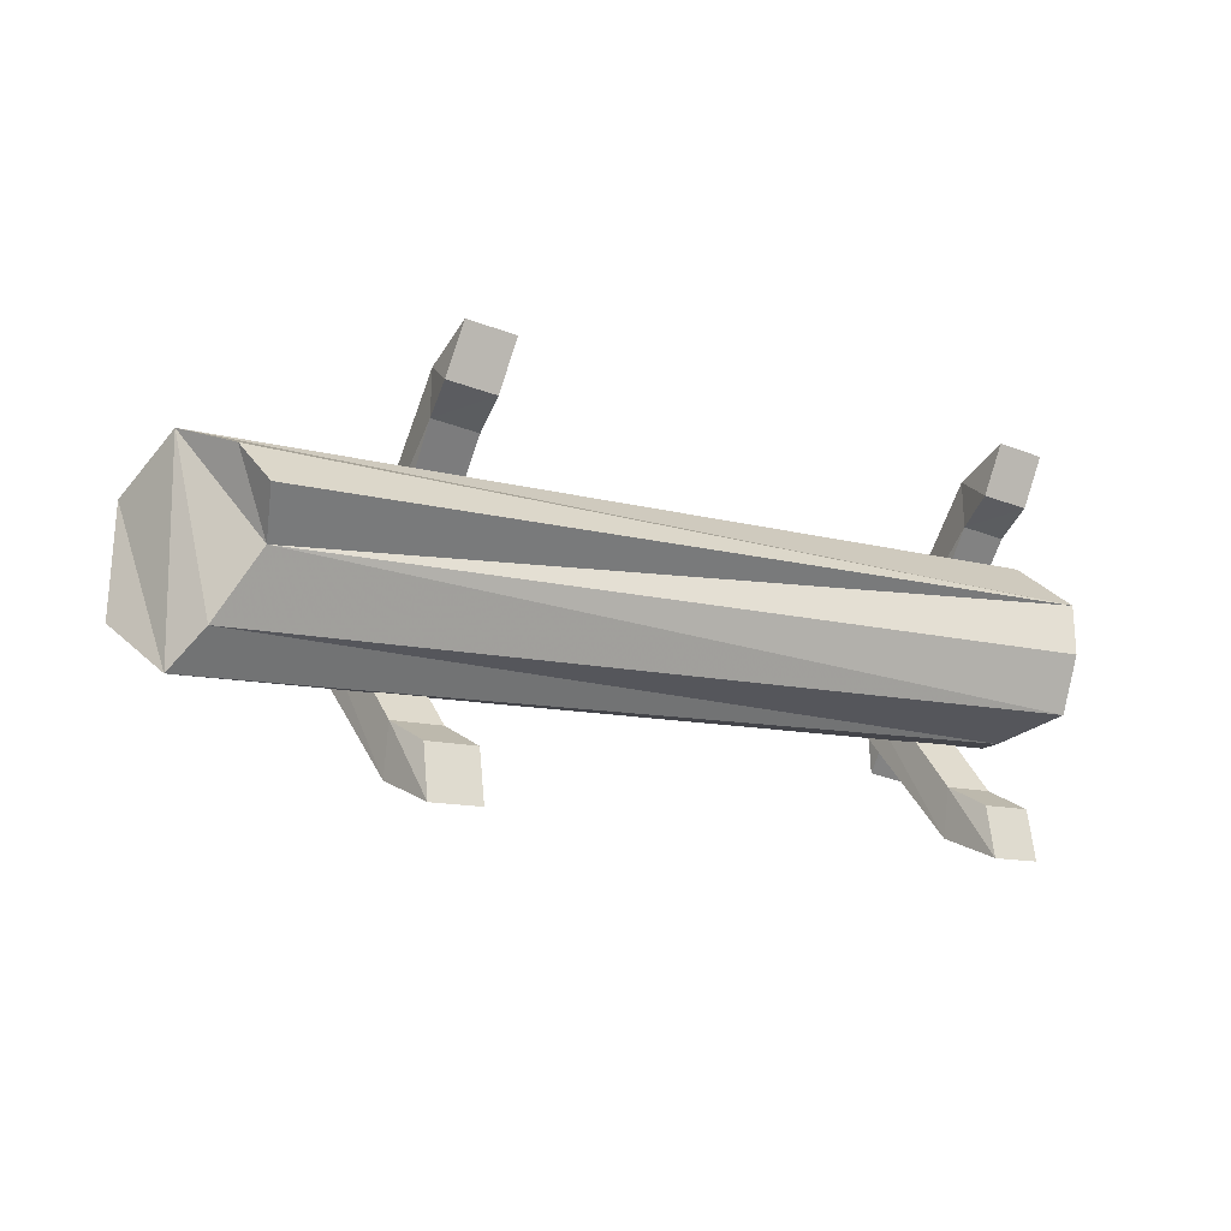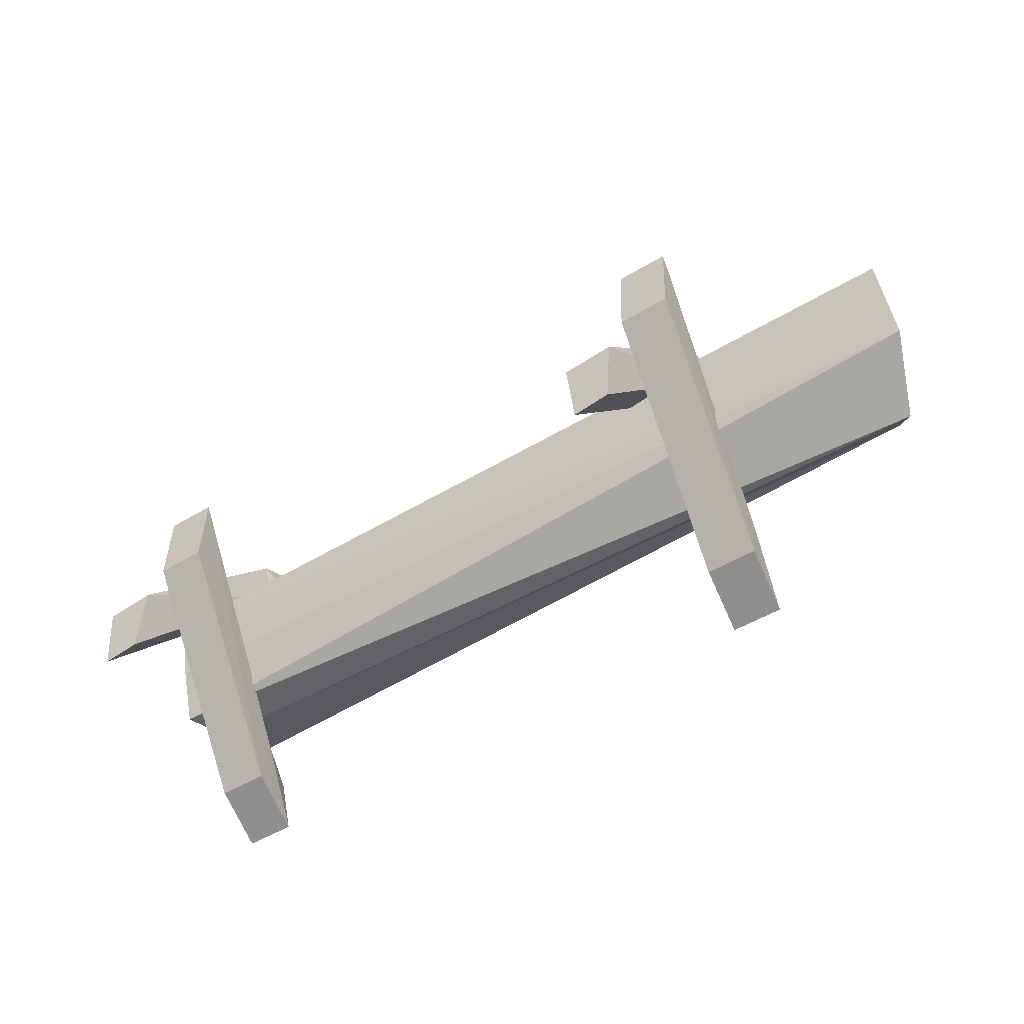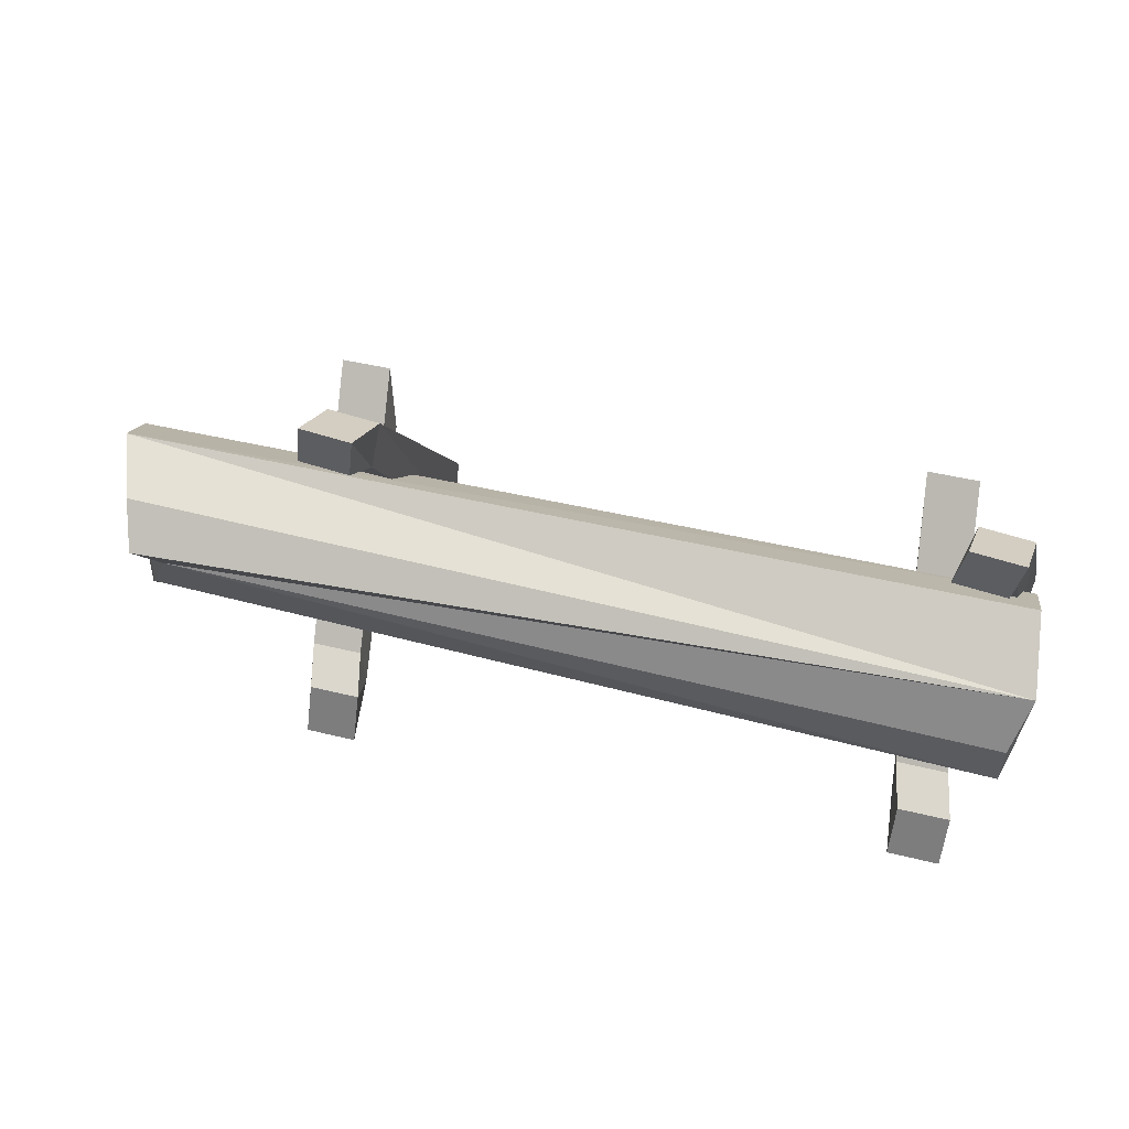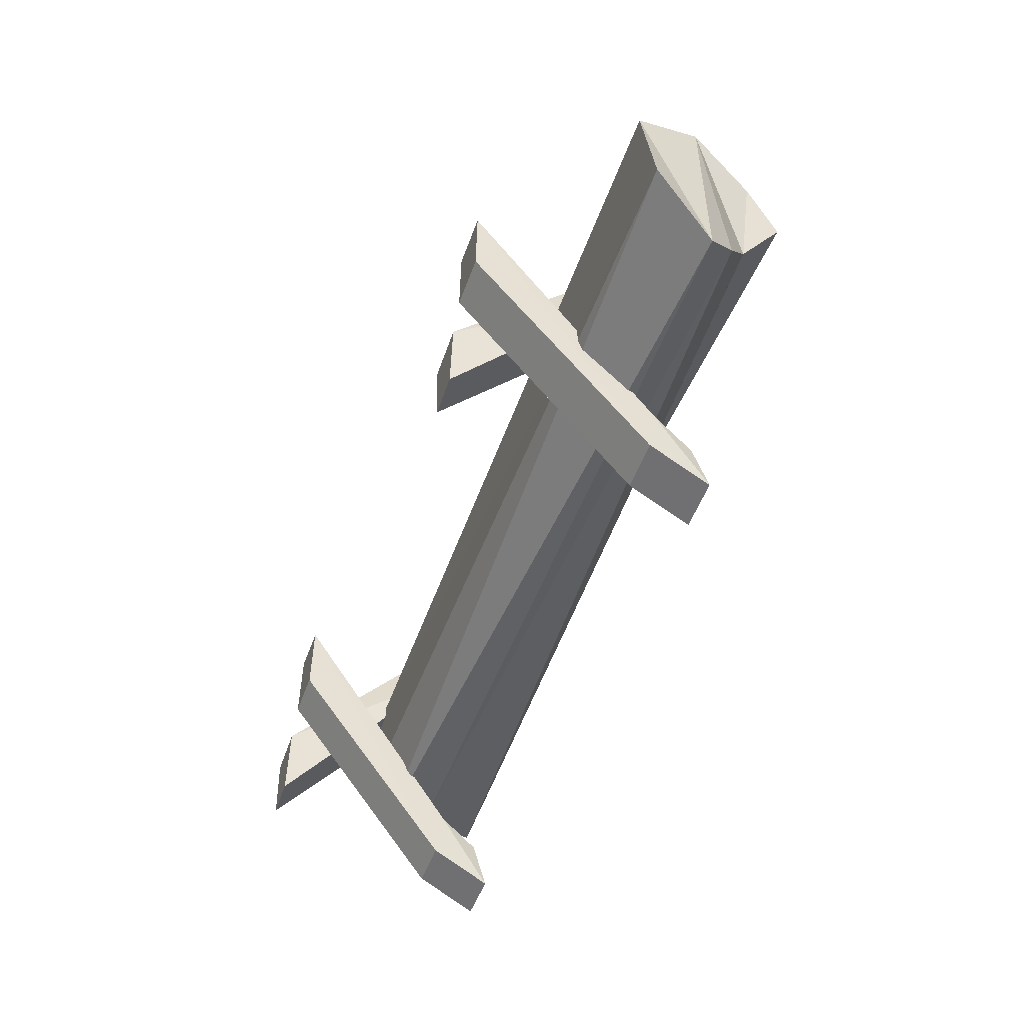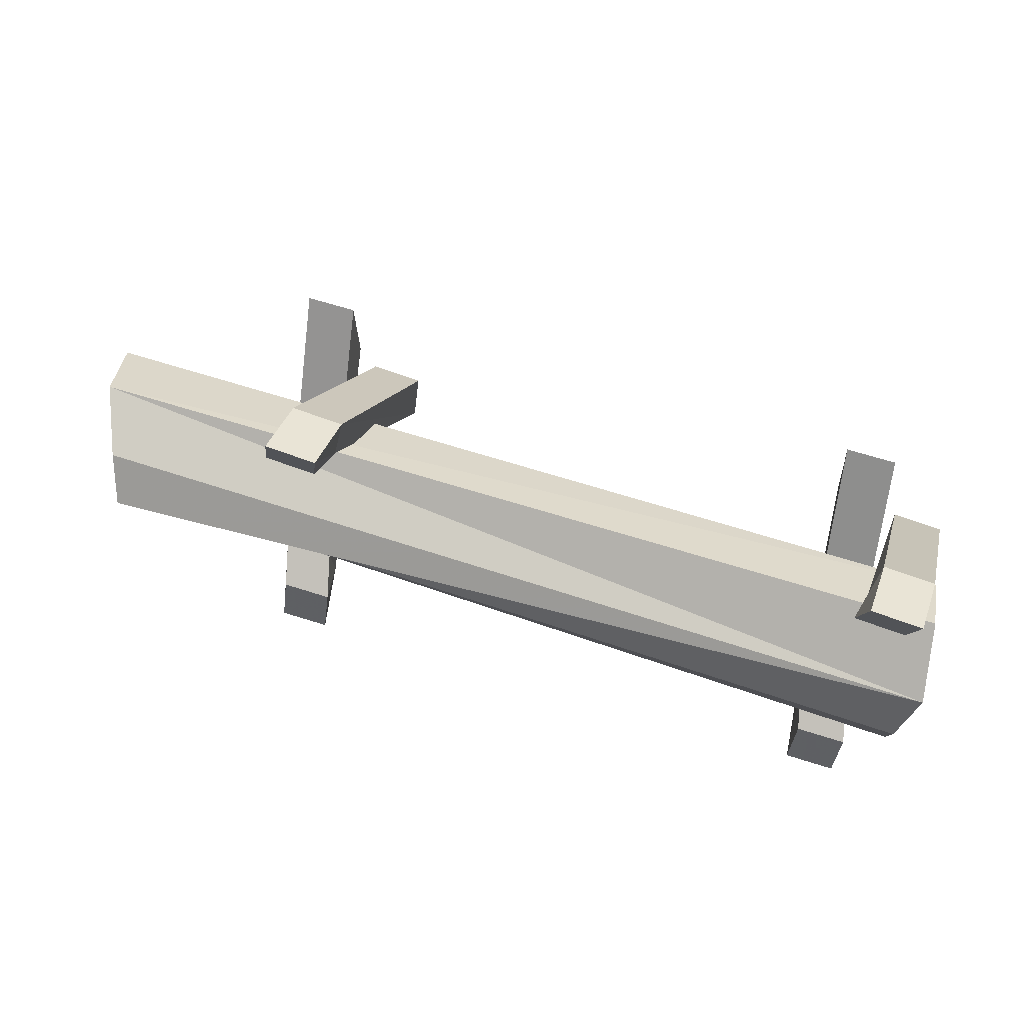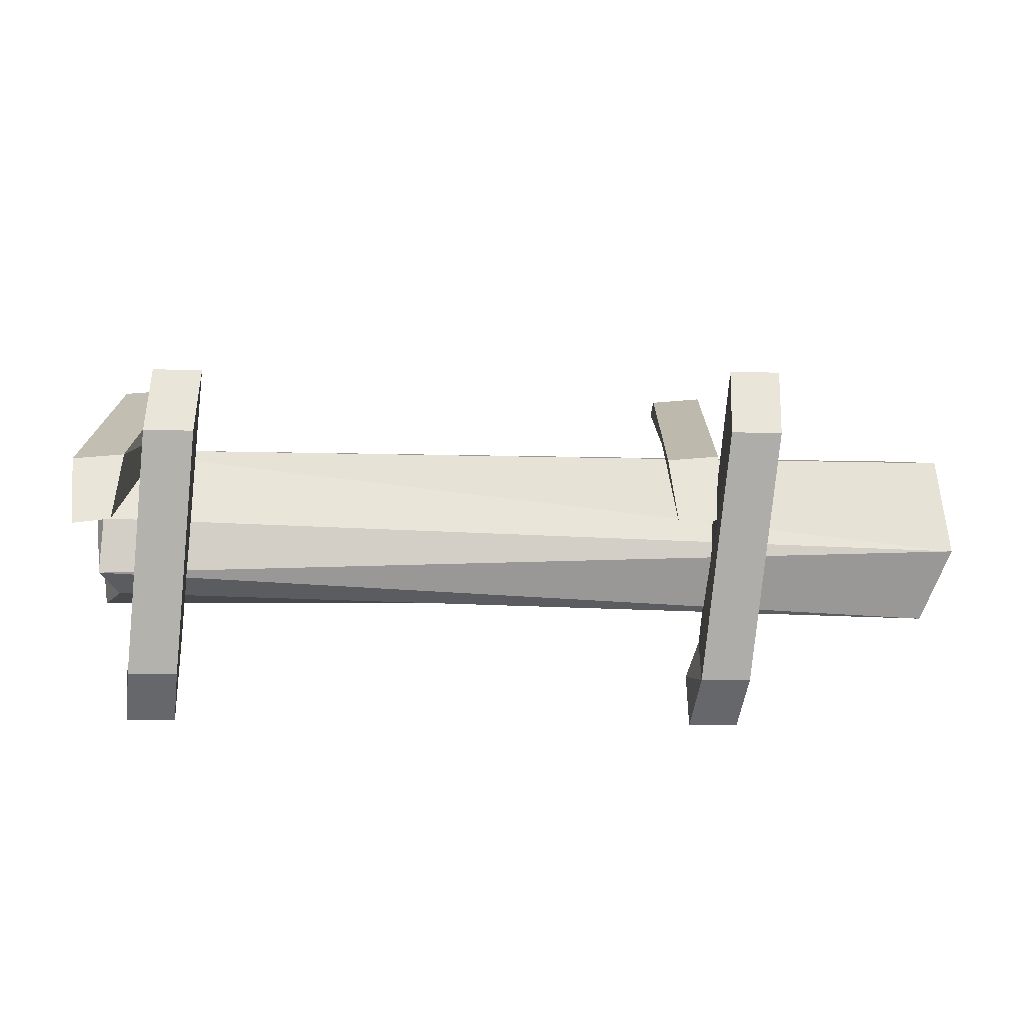
<metadata>
{"format":"obj","ext":"obj","renderer":"f3d","projection":"perspective","resolution":1024,"background":"white","views":[{"elev":-12.7,"azim":-32.6,"up":"+Z"},{"elev":-49.4,"azim":-146.3,"up":"+Z"},{"elev":42.7,"azim":16.5,"up":"+Z"},{"elev":-51.1,"azim":-109.6,"up":"+Z"},{"elev":62.2,"azim":18.1,"up":"+Z"},{"elev":-30.6,"azim":178.8,"up":"+Z"}]}
</metadata>
<code>
v -0.5469 -0.5312 0.125
v -0.3984 -0.5312 0.1094
v -0.375 0 -0.4531
v -0.5234 0 -0.4375
v -0.5625 -0.5547 -0.01562
v -0.5859 -0.6719 0.04688
v -0.5547 -0.7109 0.1953
v -0.4062 -0.7109 0.1797
v -0.4219 -0.5547 -0.03125
v -0.3984 0 -0.6719
v -0.5078 0 -0.6562
v -0.4375 -0.6719 0.03125
v -0.5078 -0.5312 -0.9141
v -0.6562 -0.5312 -0.9141
v -0.7188 0 -0.3516
v -0.5703 0 -0.3516
v -0.5078 -0.5547 -0.7734
v -0.4766 -0.6719 -0.8359
v -0.4844 -0.7109 -0.9844
v -0.6328 -0.7109 -0.9844
v -0.6562 -0.5547 -0.7734
v -0.7266 0 -0.1328
v -0.5781 0 -0.1328
v -0.625 -0.6719 -0.8359
v 1.203 -0.4922 0.1094
v 1.352 -0.4922 0.09375
v 1.375 0 -0.4688
v 1.227 0 -0.4531
v 1.188 -0.5156 -0.03125
v 1.164 -0.6328 0.03125
v 1.195 -0.6719 0.1797
v 1.344 -0.6719 0.1641
v 1.328 -0.5156 -0.04688
v 1.352 0 -0.6875
v 1.242 0 -0.6719
v 1.312 -0.6328 0.01562
v 1.242 -0.4922 -0.9297
v 1.094 -0.4922 -0.9297
v 1.031 0 -0.3672
v 1.18 0 -0.3672
v 1.242 -0.5156 -0.7891
v 1.273 -0.6328 -0.8516
v 1.266 -0.6719 -1
v 1.117 -0.6719 -1
v 1.094 -0.5156 -0.7891
v 1.023 0 -0.1484
v 1.172 0 -0.1484
v 1.125 -0.6328 -0.8516
v 1.297 -0.5 -0.6484
v 1.375 -0.6875 -0.5859
v -1.133 -0.5938 -0.6094
v -1.195 -0.5 -0.7109
v 1.344 -0.3828 -0.6406
v 1.398 -0.5 -0.125
v 1.43 -0.6875 -0.2656
v 1.383 -0.7422 -0.4219
v -1.039 -0.6875 -0.4297
v -1.195 -0.5 -0.1328
v -1.25 -0.2969 -0.2656
v -1.273 -0.3203 -0.5703
v 1.336 -0.3203 -0.4844
v 1.383 -0.3203 -0.2344
v -1.117 -0.6875 -0.2031
v -1.078 -0.7891 -0.3125
f 1 2 3
f 1 3 4
f 1 7 2
f 2 7 8
f 13 14 15
f 13 15 16
f 13 19 14
f 14 19 20
f 25 26 27
f 25 27 28
f 25 31 26
f 26 31 32
f 37 38 39
f 37 39 40
f 37 43 38
f 38 43 44
f 1 4 5
f 1 5 6
f 1 6 7
f 2 8 9
f 2 9 10
f 2 10 3
f 3 10 4
f 4 10 11
f 4 11 5
f 5 11 9
f 9 11 10
f 9 8 12
f 13 16 17
f 13 17 18
f 13 18 19
f 14 20 21
f 14 21 22
f 14 22 15
f 15 22 16
f 16 22 23
f 16 23 17
f 17 23 21
f 21 23 22
f 21 20 24
f 25 28 29
f 25 29 30
f 25 30 31
f 26 32 33
f 26 33 34
f 26 34 27
f 27 34 28
f 28 34 35
f 28 35 29
f 29 35 33
f 33 35 34
f 33 32 36
f 37 40 41
f 37 41 42
f 37 42 43
f 38 44 45
f 38 45 46
f 38 46 39
f 39 46 40
f 40 46 47
f 40 47 41
f 41 47 45
f 45 47 46
f 45 44 48
f 5 9 12
f 5 12 6
f 6 12 8
f 6 8 7
f 17 21 24
f 17 24 18
f 18 24 20
f 18 20 19
f 29 33 36
f 29 36 30
f 30 36 32
f 30 32 31
f 41 45 48
f 41 48 42
f 42 48 44
f 42 44 43
f 49 50 51
f 49 51 52
f 49 52 53
f 50 56 57
f 50 57 51
f 52 60 53
f 53 60 61
f 54 62 58
f 54 58 55
f 55 58 63
f 55 63 64
f 55 64 57
f 55 57 56
f 60 59 62
f 60 62 61
f 58 62 59
f 49 53 54
f 49 54 55
f 49 55 50
f 50 55 56
f 51 57 58
f 51 58 52
f 52 58 59
f 52 59 60
f 53 61 62
f 53 62 54
f 58 57 63
f 63 57 64

</code>
